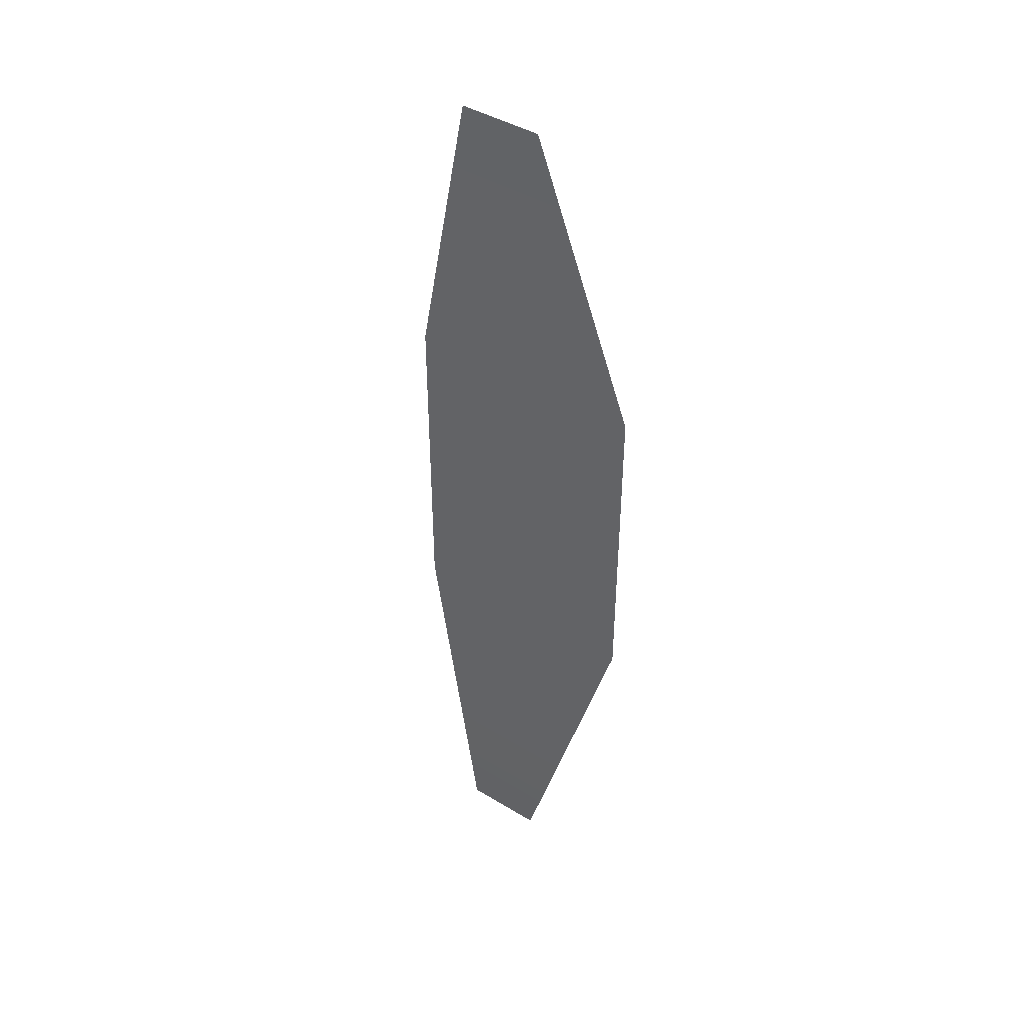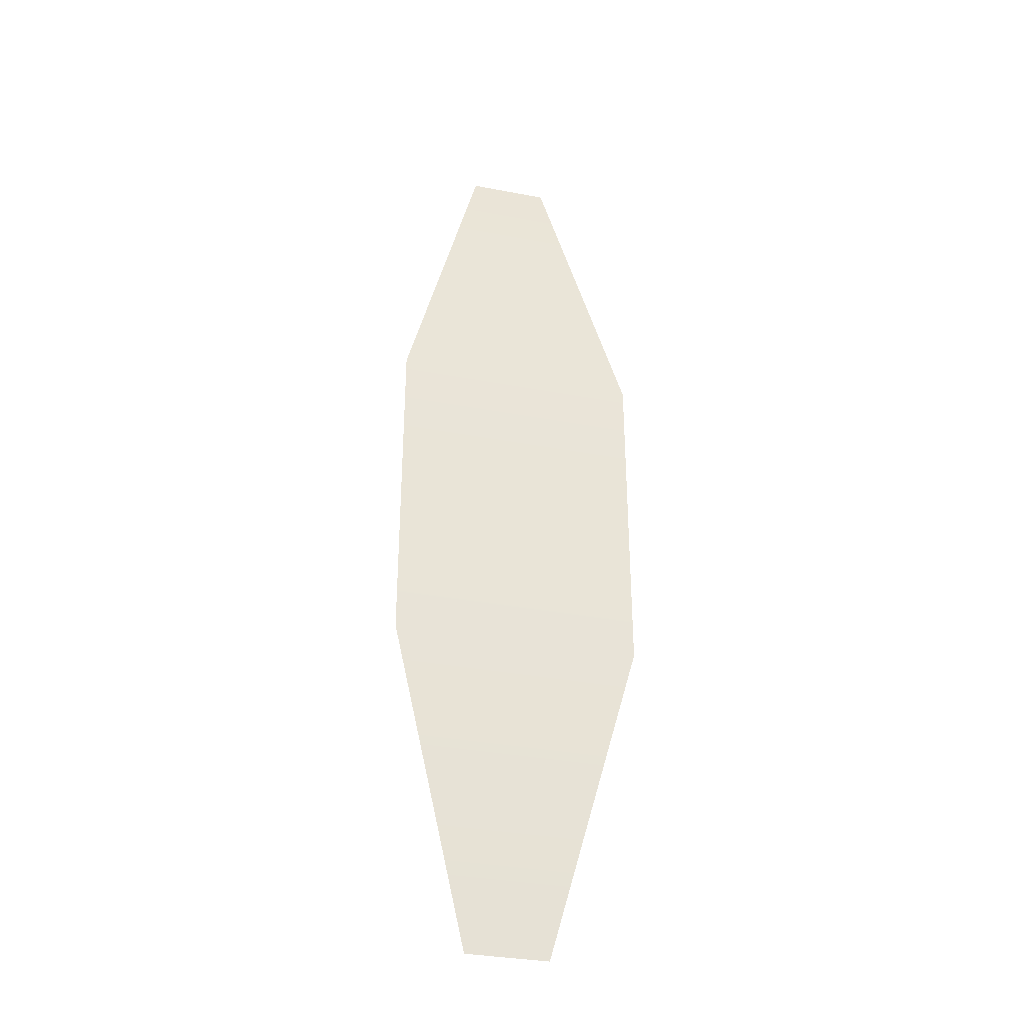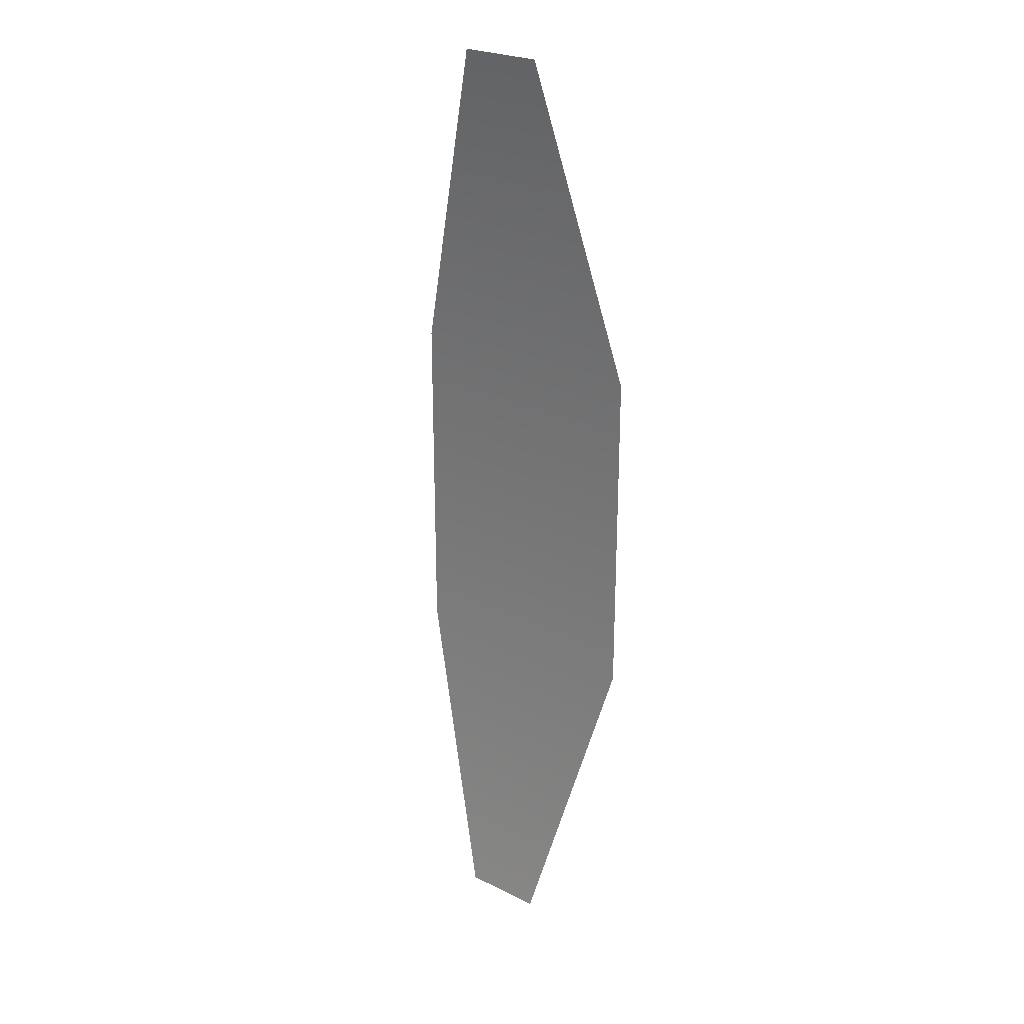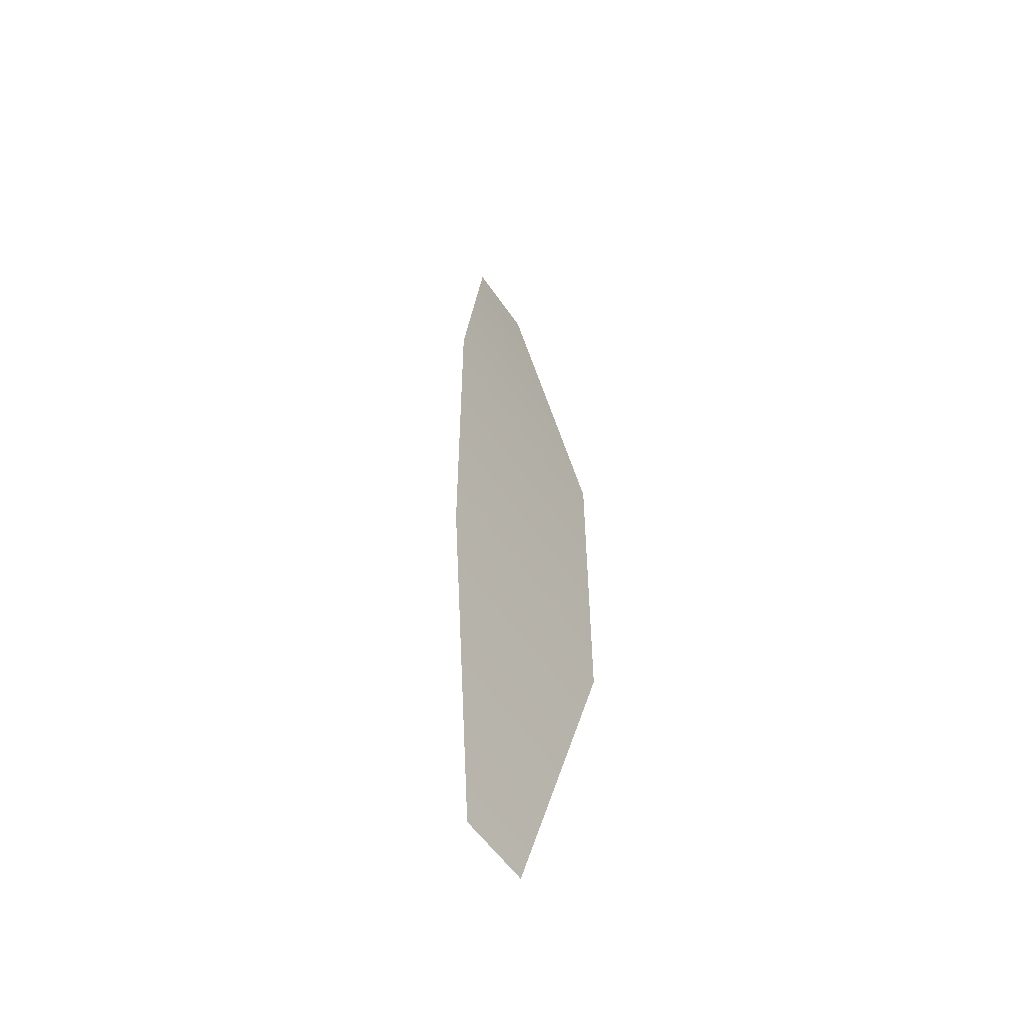
<metadata>
{"format":"obj","ext":"obj","renderer":"f3d","projection":"perspective","resolution":1024,"background":"white","views":[{"elev":43.2,"azim":-144.2,"up":"+Z"},{"elev":-34.2,"azim":-14.4,"up":"+Z"},{"elev":25.6,"azim":-141.8,"up":"+Z"},{"elev":-54.8,"azim":-56.5,"up":"+Z"}]}
</metadata>
<code>
g Ship_Dragon_Navigation
v -0.1716 0.1177 0.2333
v 0.1716 0.1177 0.2333
v 0.05666 0.1676 0.673
v -0.05666 0.1676 0.673
v -0.1716 0.1177 -0.2333
v 0.1716 0.1177 -0.2333
v -0.05666 0.1676 -0.673
v 0.05666 0.1676 -0.673
g Ship_Dragon_Navigation_0
f -6 -7 -8
f -5 -6 -8
f -4 -8 -7
f -3 -4 -7
f -2 -4 -3
f -1 -2 -3

</code>
